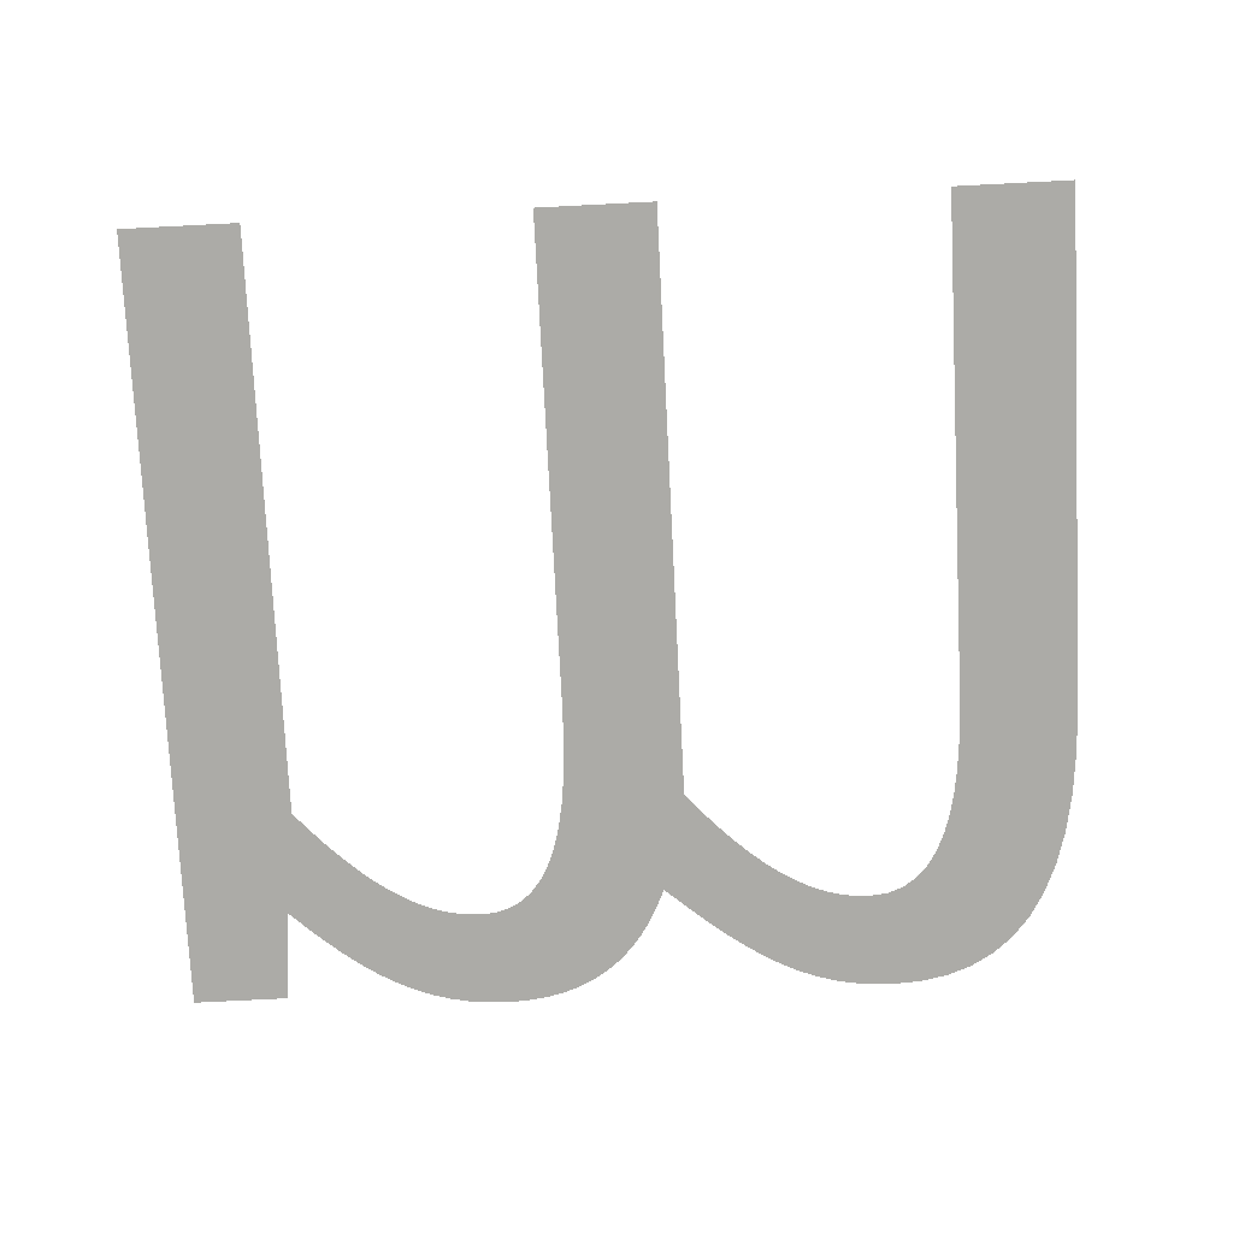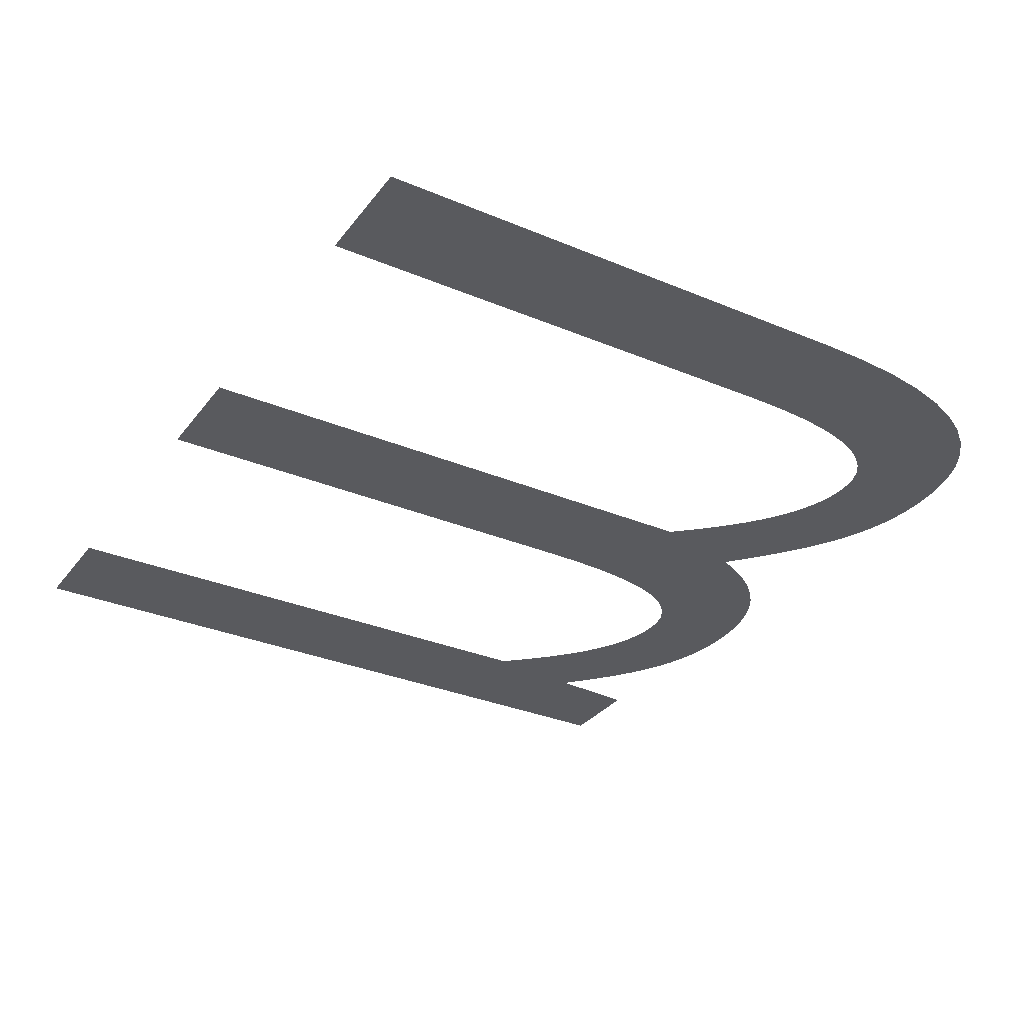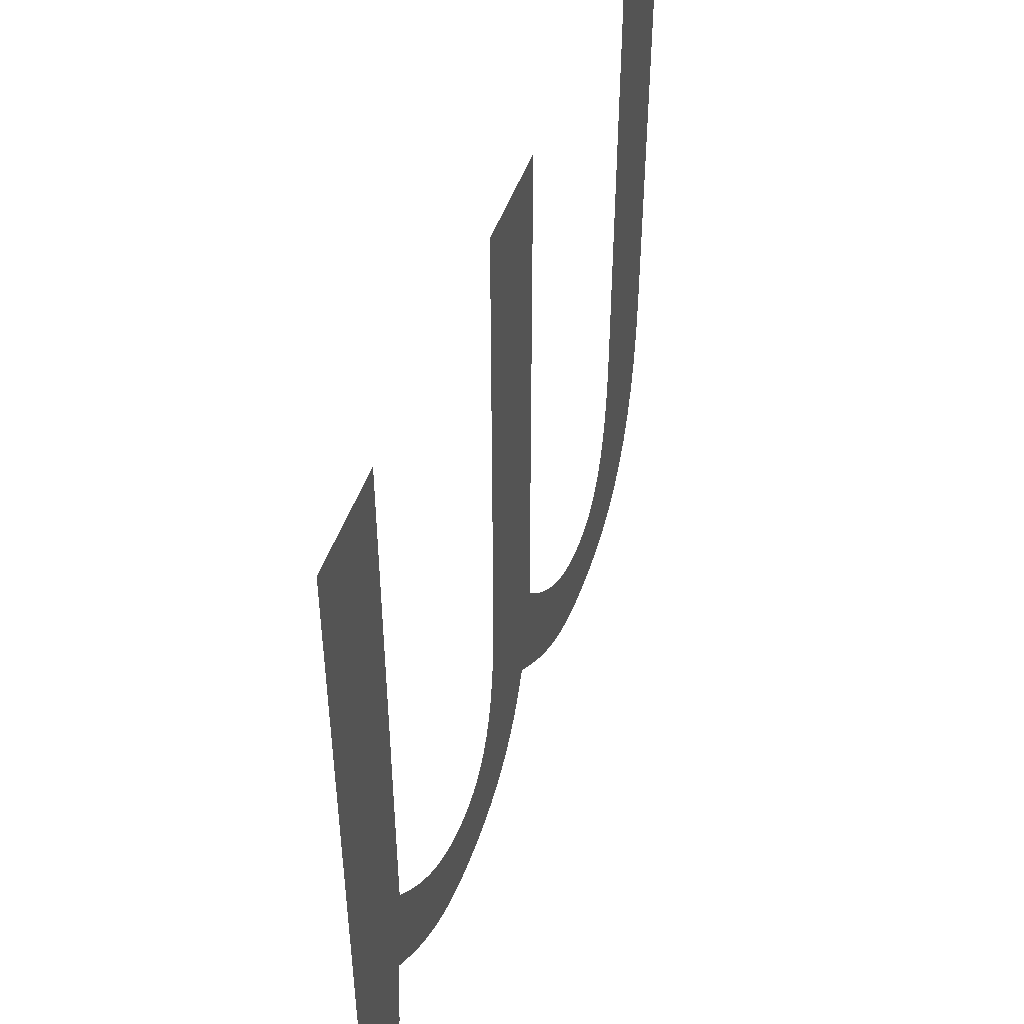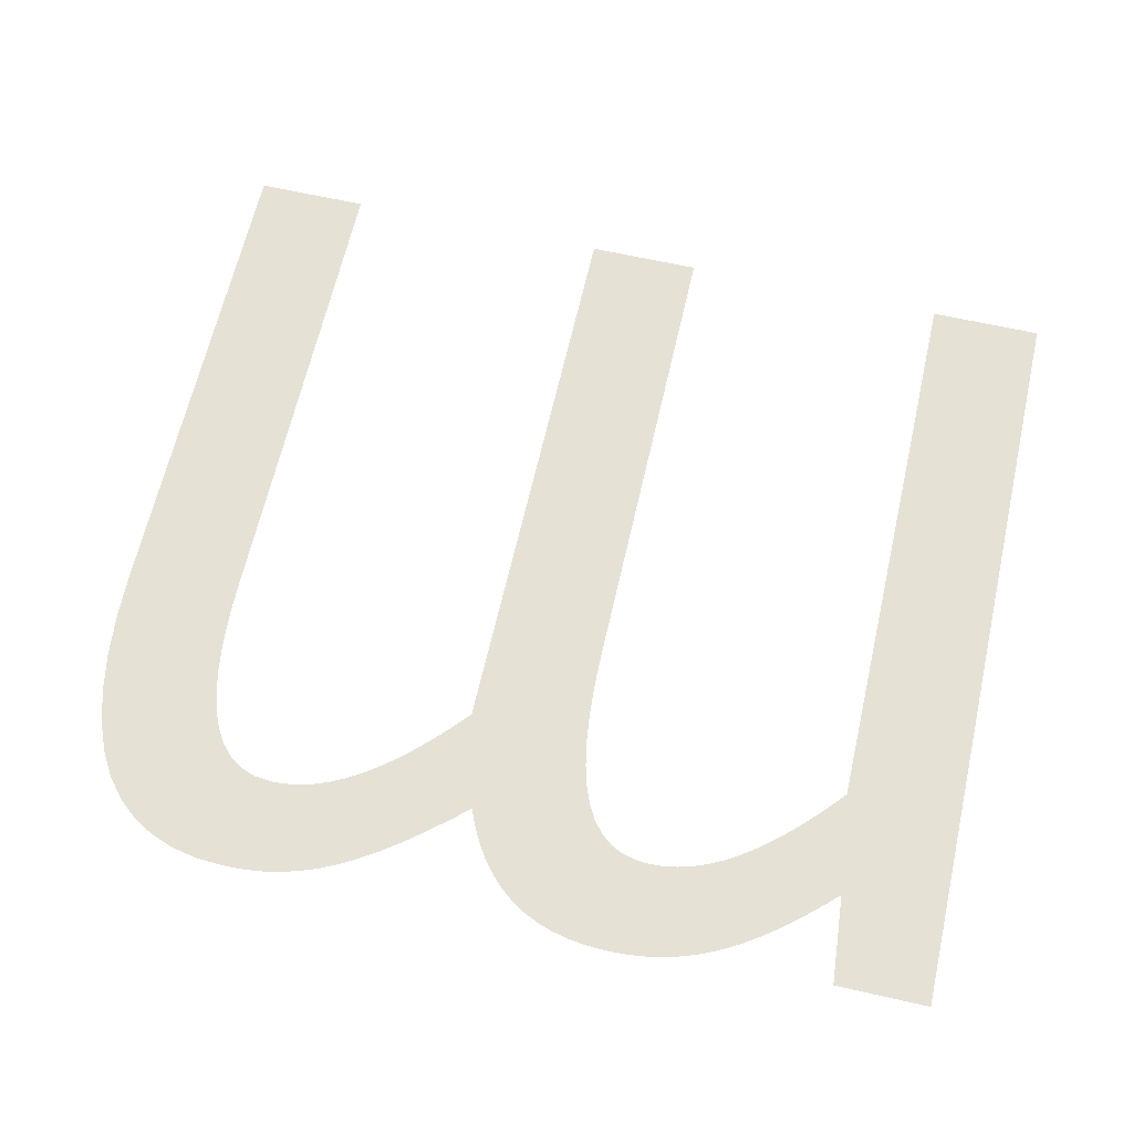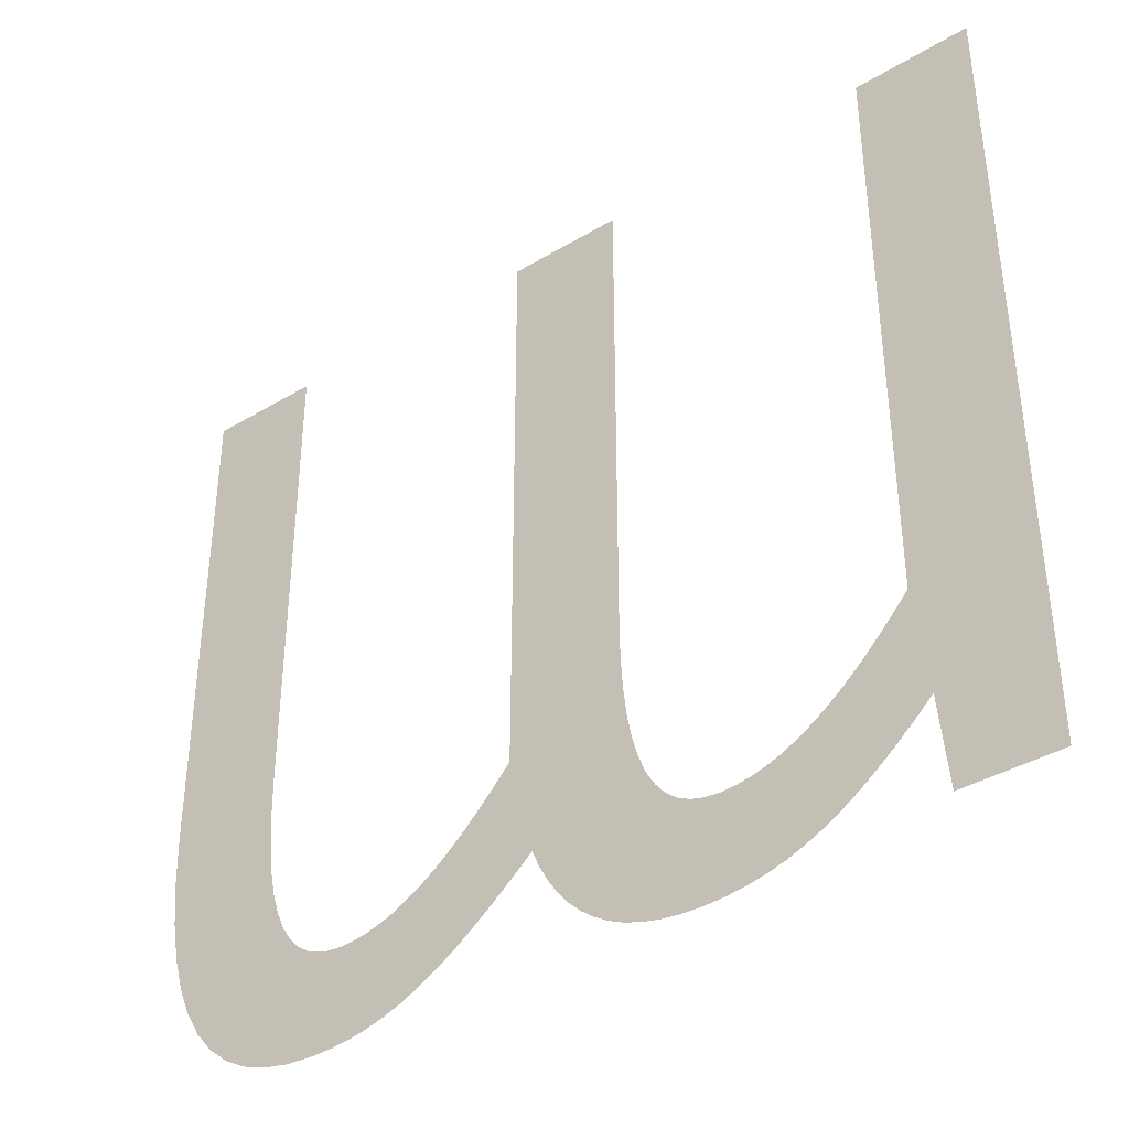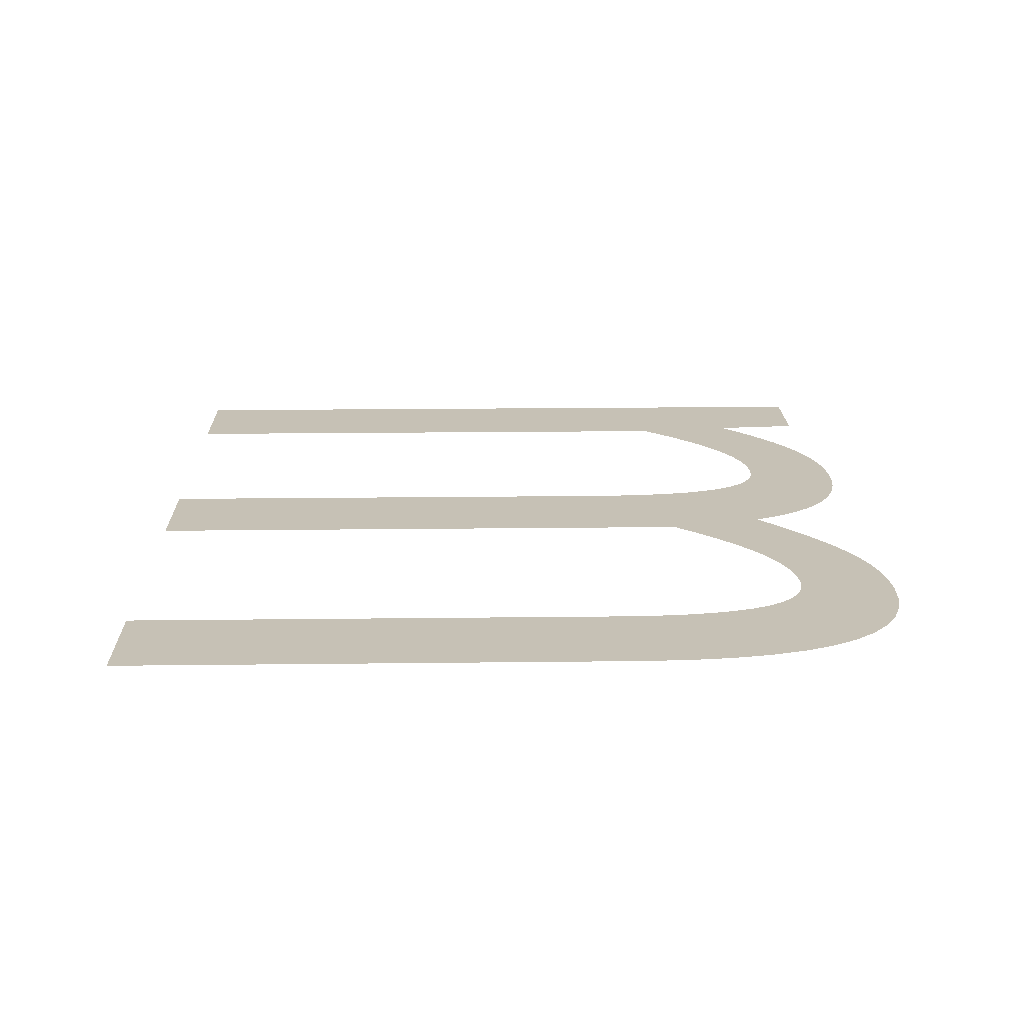
<metadata>
{"format":"obj","ext":"obj","renderer":"f3d","projection":"perspective","resolution":1024,"background":"white","views":[{"elev":-76.2,"azim":2.9,"up":"+Y"},{"elev":-31.6,"azim":59.2,"up":"+Y"},{"elev":47.6,"azim":-71.6,"up":"+Z"},{"elev":64.8,"azim":-167.2,"up":"+Y"},{"elev":-38.8,"azim":-143.0,"up":"+Z"},{"elev":18.7,"azim":88.7,"up":"+Y"}]}
</metadata>
<code>
o Text.001
v -0.08914 0 -0.4711
v -0.06508 0 -0.4711
v -0.07706 0 -0.4716
v 0.143 0 -0.4711
v 0.1721 0 -0.4706
v 0.155 0 -0.4716
v -0.1007 0 -0.4698
v 0.1314 0 -0.4698
v -0.05387 0 -0.4697
v 0.1879 0 -0.4675
v -0.1117 0 -0.4676
v 0.1203 0 -0.4675
v -0.04342 0 -0.4673
v -0.1224 0 -0.4645
v 0.1095 0 -0.4644
v 0.2023 0 -0.4623
v -0.03371 0 -0.464
v -0.1327 0 -0.4606
v 0.09885 0 -0.4603
v -0.02471 0 -0.4597
v -0.2661 0 0
v -0.2092 0 -0.4624
v -0.2661 0 -0.4624
v -0.2046 0 -0.4083
v 0.2155 0 -0.4549
v -0.1429 0 -0.4557
v 0.0883 0 -0.4553
v -0.0164 0 -0.4546
v -0.1529 0 -0.45
v 0.07771 0 -0.4493
v 0.2272 0 -0.4451
v -0.00876 0 -0.4485
v -0.163 0 -0.4434
v 0.06697 0 -0.4423
v -0.001767 0 -0.4415
v 0.2375 0 -0.4328
v -0.1731 0 -0.436
v 0.05596 0 -0.4344
v 0.004602 0 -0.4336
v -0.1833 0 -0.4276
v 0.04457 0 -0.4255
v 0.01037 0 -0.4248
v 0.2463 0 -0.418
v -0.1938 0 -0.4184
v 0.03268 0 -0.4155
v 0.01555 0 -0.4152
v -0.09859 0 -0.4142
v -0.08991 0 -0.4147
v 0.1422 0 -0.4147
v 0.1529 0 -0.4135
v 0.2537 0 -0.4005
v 0.02018 0 -0.4046
v 0.1335 0 -0.4142
v -0.0811 0 -0.414
v -0.1072 0 -0.4128
v 0.1249 0 -0.4128
v -0.07302 0 -0.4117
v 0.1623 0 -0.4102
v -0.1158 0 -0.4104
v 0.1163 0 -0.4104
v -0.06568 0 -0.408
v -0.1245 0 -0.407
v 0.1076 0 -0.407
v 0.1703 0 -0.4048
v -0.1972 0 -0.3459
v -0.1875 0 -0.3569
v -0.178 0 -0.3669
v -0.1687 0 -0.376
v -0.1596 0 -0.3841
v -0.1507 0 -0.3913
v -0.1419 0 -0.3975
v -0.1331 0 -0.4027
v -0.05909 0 -0.4025
v 0.09898 0 -0.4027
v 0.1771 0 -0.3975
v 0.09025 0 -0.3975
v -0.05325 0 -0.3953
v 0.2594 0 -0.3802
v 0.1828 0 -0.3885
v 0.08143 0 -0.3913
v -0.04816 0 -0.3864
v 0.07248 0 -0.3841
v 0.1874 0 -0.378
v -0.04385 0 -0.3755
v 0.06337 0 -0.376
v 0.2636 0 -0.3571
v 0.1911 0 -0.3661
v 0.05409 0 -0.3669
v -0.0403 0 -0.3626
v 0.0446 0 -0.3569
v 0.1938 0 -0.353
v -0.03753 0 -0.3477
v 0.2661 0 -0.331
v 0.03486 0 -0.3459
v 0.1959 0 -0.3388
v -0.03554 0 -0.3307
v -0.1972 0 0
v 0.03486 0 0
v 0.1972 0 -0.3238
v 0.267 0 -0.3018
v -0.03435 0 -0.3114
v 0.1979 0 -0.308
v -0.03395 0 -0.2899
v 0.1982 0 -0.2917
v 0.267 0 0
v 0.1982 0 0
v -0.03395 0 0
f 1 2 3
f 4 5 6
f 7 2 1
f 8 5 4
f 7 9 2
f 8 10 5
f 11 9 7
f 12 10 8
f 11 13 9
f 14 13 11
f 15 10 12
f 15 16 10
f 14 17 13
f 18 17 14
f 19 16 15
f 18 20 17
f 21 22 23
f 21 24 22
f 19 25 16
f 26 20 18
f 27 25 19
f 26 28 20
f 29 28 26
f 30 25 27
f 30 31 25
f 29 32 28
f 33 32 29
f 34 31 30
f 33 35 32
f 34 36 31
f 37 35 33
f 38 36 34
f 37 39 35
f 40 39 37
f 41 36 38
f 40 42 39
f 41 43 36
f 44 42 40
f 45 43 41
f 44 46 42
f 24 47 44
f 47 48 44
f 48 46 44
f 45 49 43
f 49 50 43
f 50 51 43
f 52 53 45
f 53 49 45
f 48 54 46
f 54 52 46
f 24 55 47
f 52 56 53
f 57 52 54
f 58 51 50
f 24 59 55
f 52 60 56
f 61 52 57
f 24 62 59
f 52 63 60
f 64 51 58
f 21 65 24
f 65 66 24
f 66 67 24
f 67 68 24
f 68 69 24
f 69 70 24
f 70 71 24
f 71 72 24
f 72 62 24
f 73 52 61
f 52 74 63
f 75 51 64
f 73 74 52
f 73 76 74
f 77 76 73
f 75 78 51
f 79 78 75
f 77 80 76
f 81 80 77
f 81 82 80
f 83 78 79
f 84 82 81
f 84 85 82
f 83 86 78
f 87 86 83
f 84 88 85
f 89 88 84
f 89 90 88
f 91 86 87
f 92 90 89
f 91 93 86
f 92 94 90
f 95 93 91
f 96 94 92
f 21 97 65
f 96 98 94
f 99 93 95
f 99 100 93
f 101 98 96
f 102 100 99
f 103 98 101
f 104 100 102
f 104 105 100
f 106 105 104
f 107 98 103

</code>
